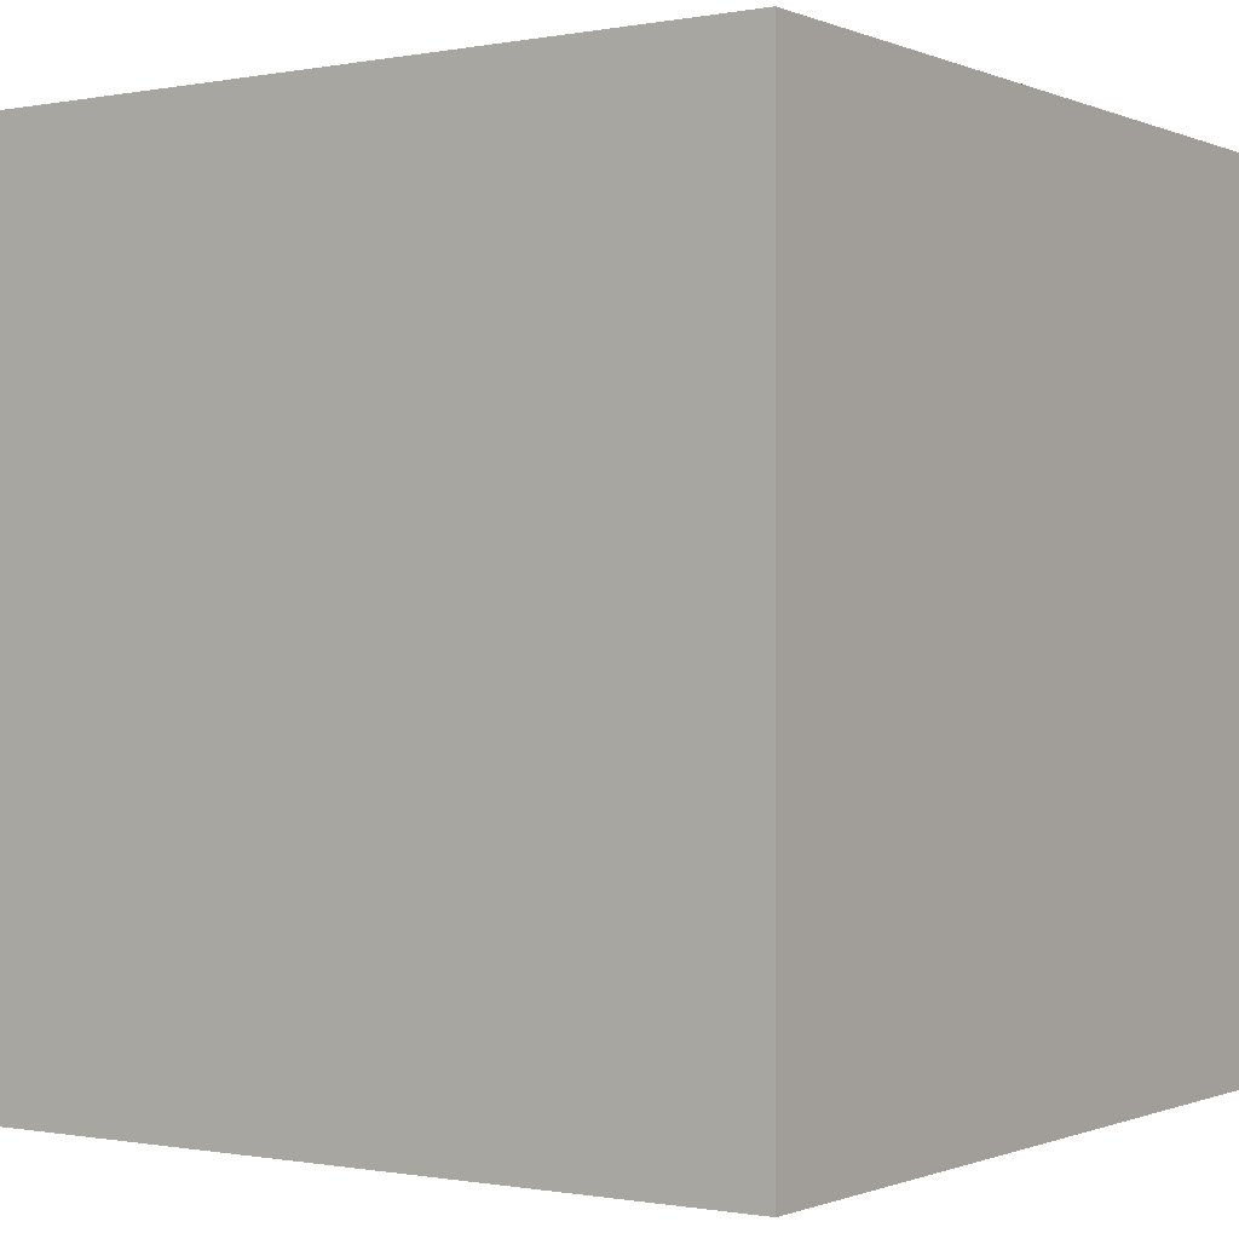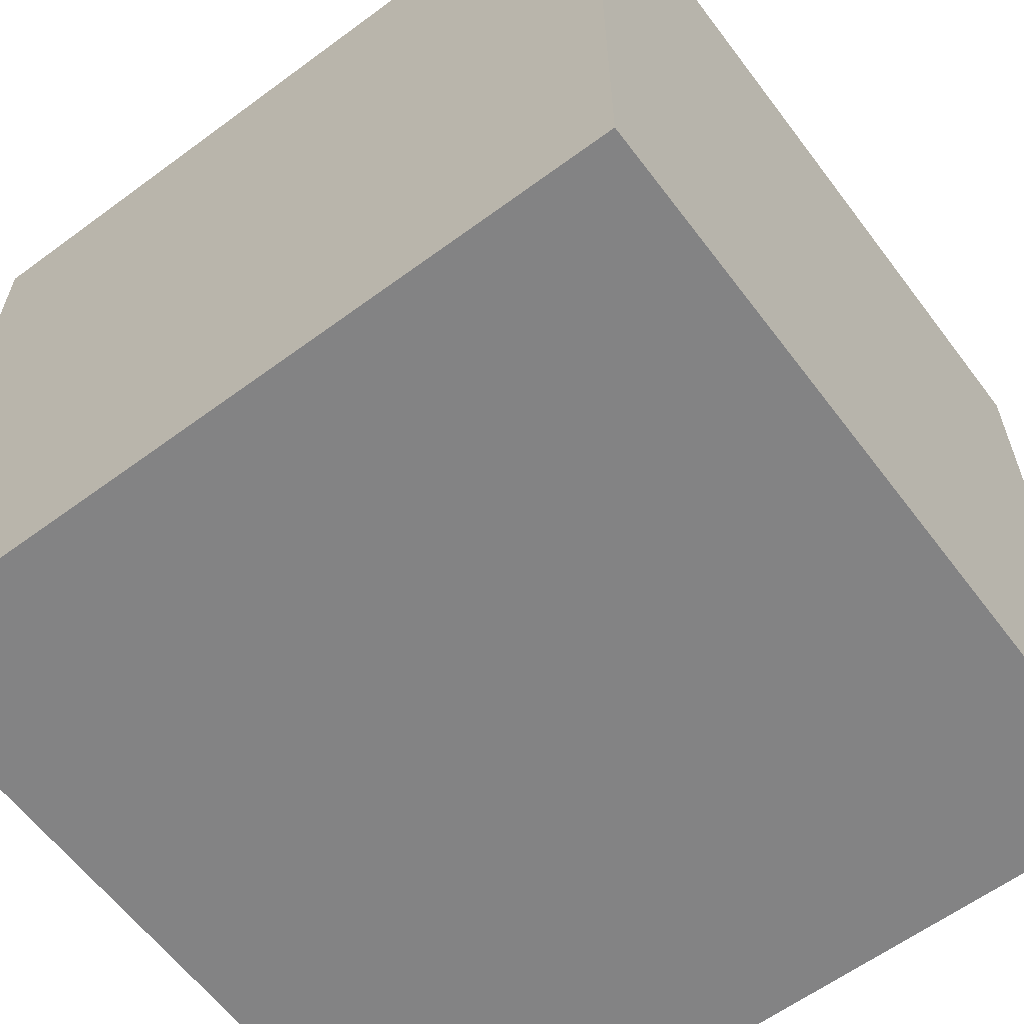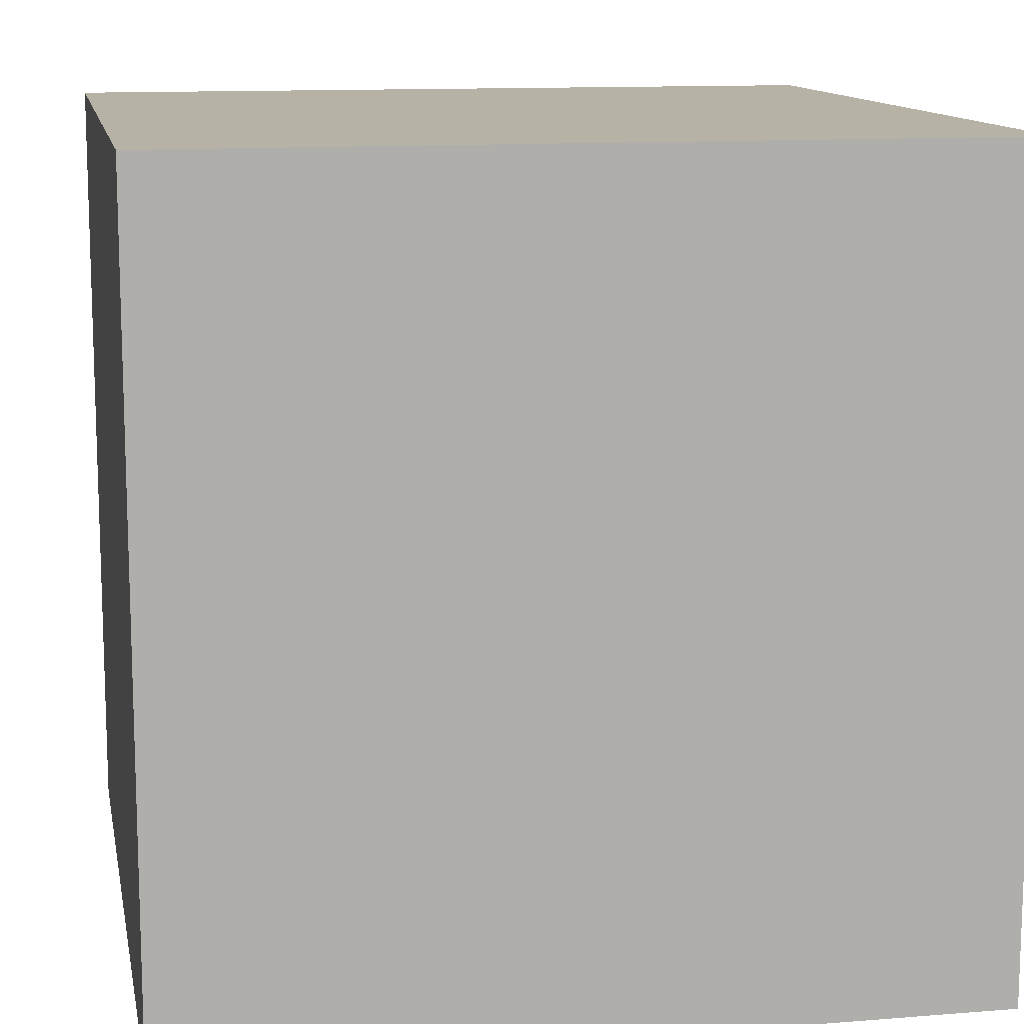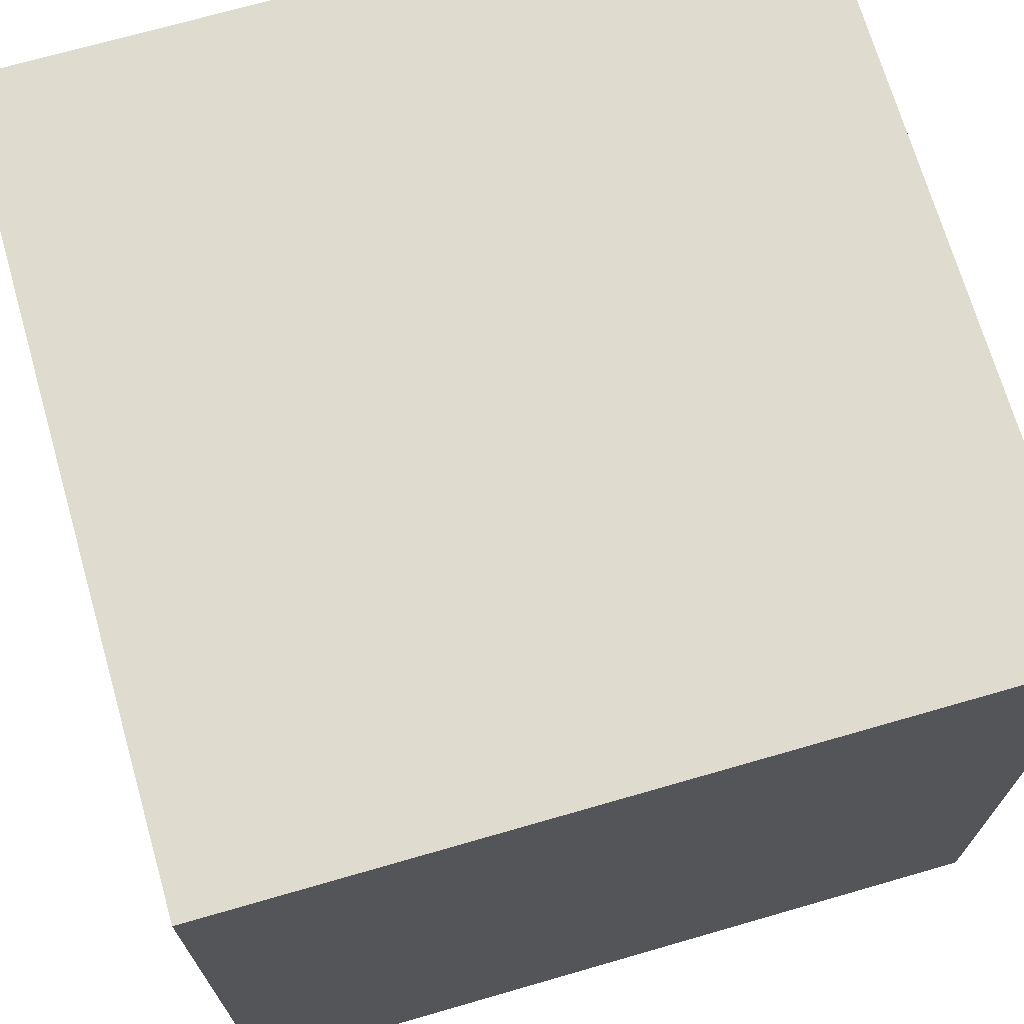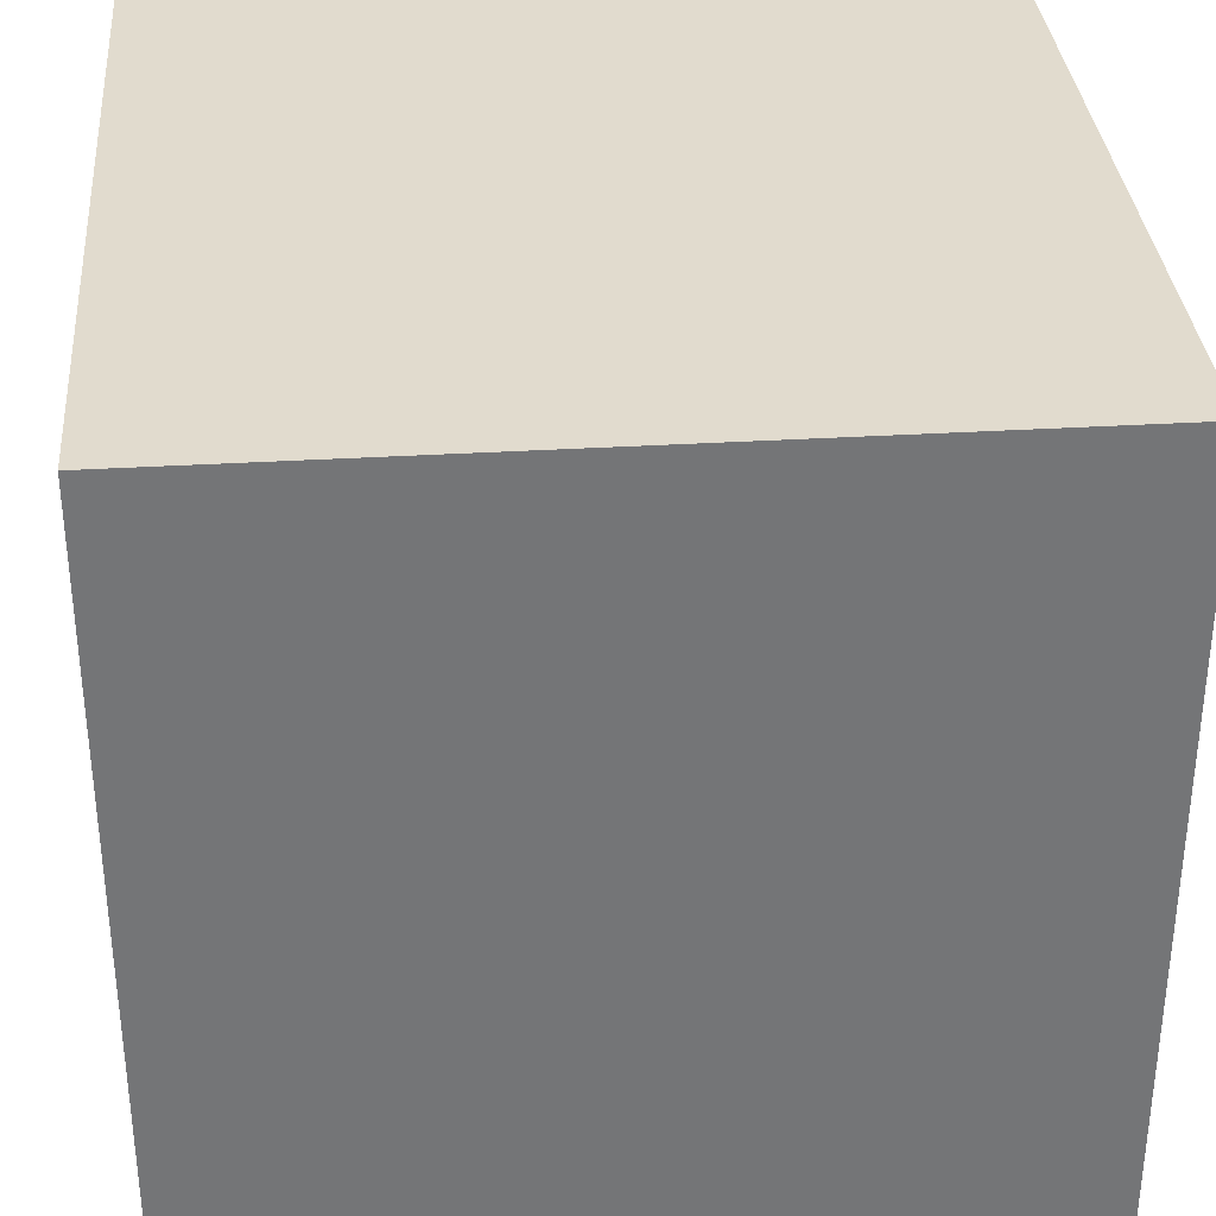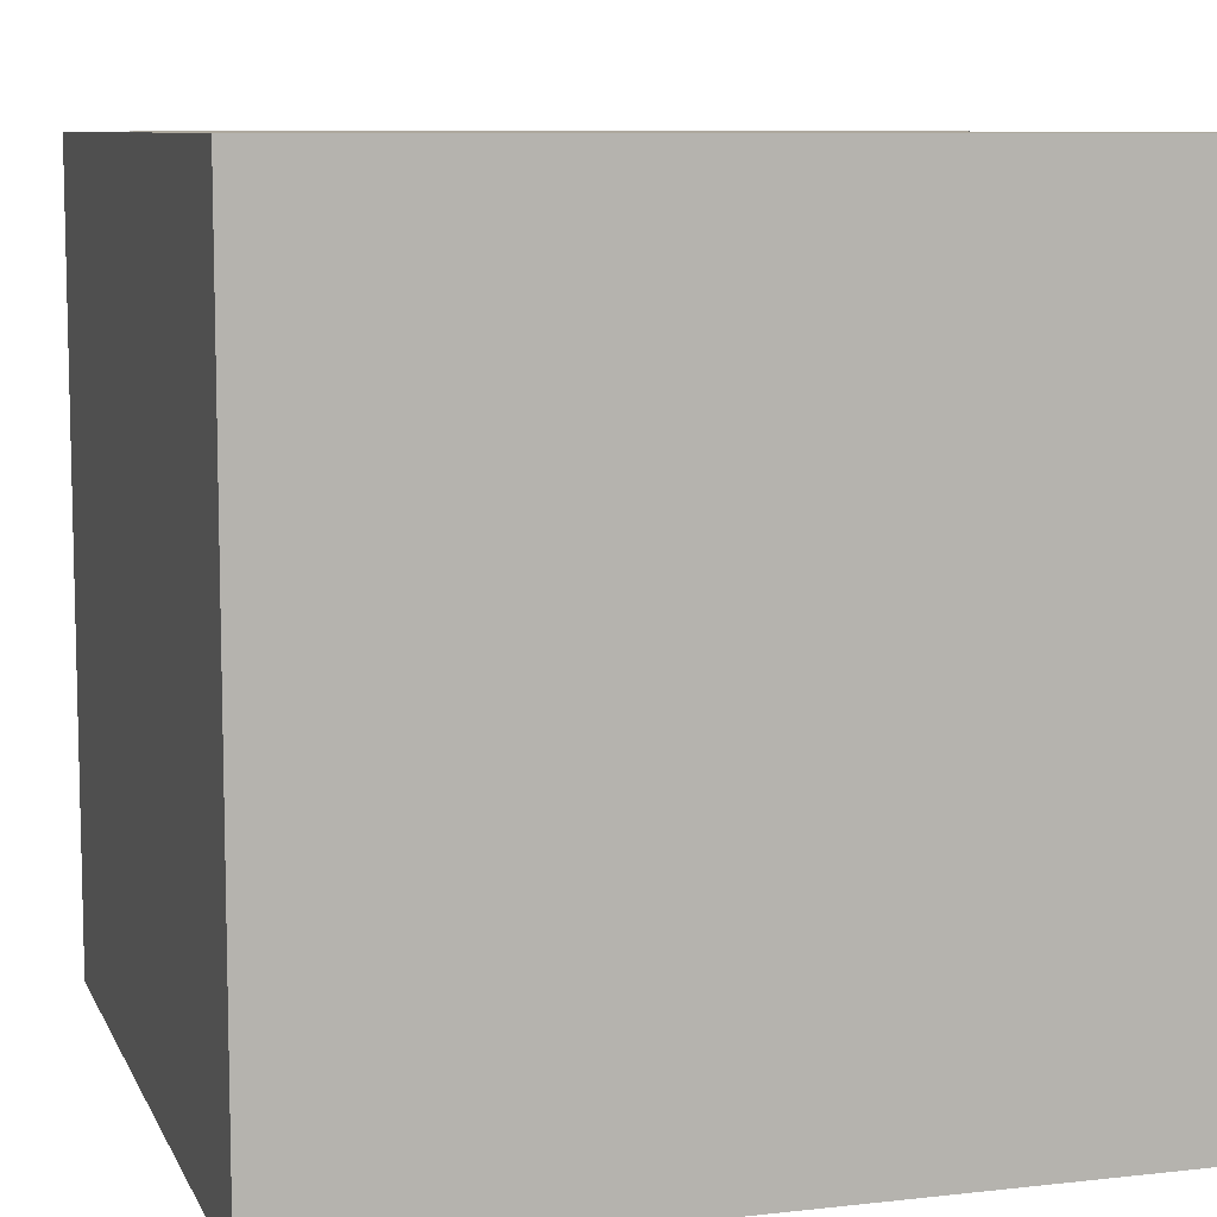
<metadata>
{"format":"obj","ext":"obj","renderer":"f3d","projection":"perspective","resolution":1024,"background":"white","views":[{"elev":-0.6,"azim":-55.5,"up":"+Y"},{"elev":-61.2,"azim":-143.1,"up":"+Z"},{"elev":12.3,"azim":-100.7,"up":"+Y"},{"elev":70.5,"azim":-16.1,"up":"+Y"},{"elev":33.9,"azim":85.3,"up":"+Z"},{"elev":8.7,"azim":-106.8,"up":"+Y"}]}
</metadata>
<code>
o Cube
g All
v 1 -1 -1
v 1 -1 1
v -1 -1 1
v -1 -1 -1
v 1 1 -1
v 1 1 1
v -1 1 1
v -1 1 -1
f 01 04 08
f 05 01 08
f 02 06 03
f 06 07 03
f 01 05 02
f 05 06 02
f 04 03 08
f 03 07 08
f 08 07 06
f 05 08 06
f 02 03 04
f 01 02 04

</code>
